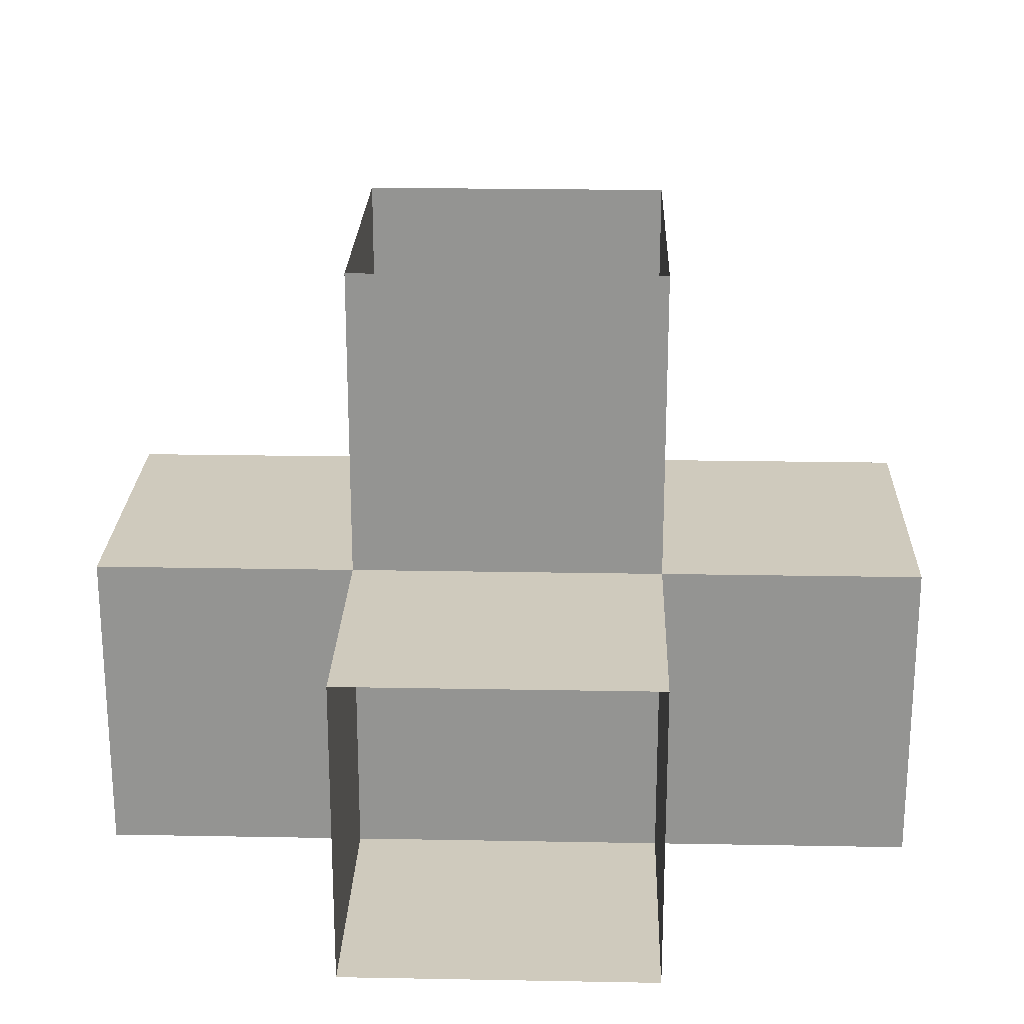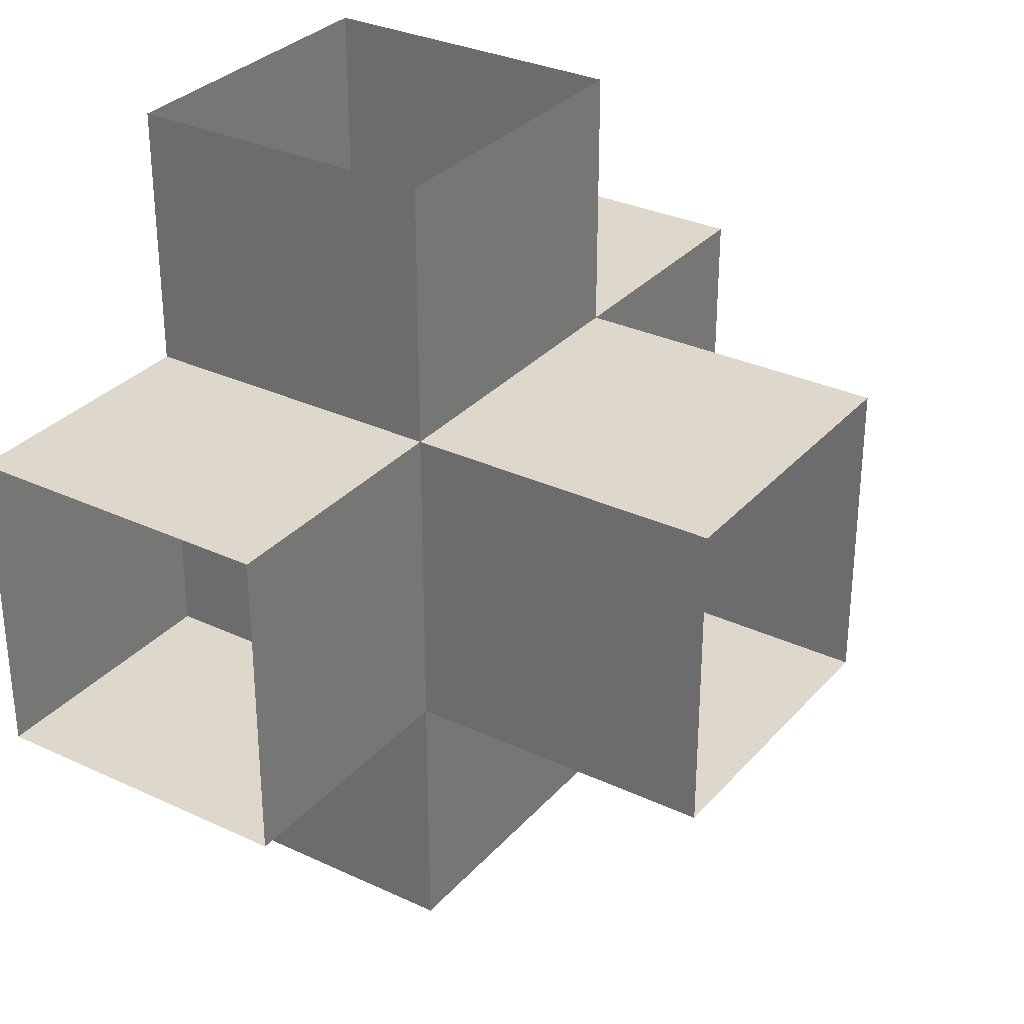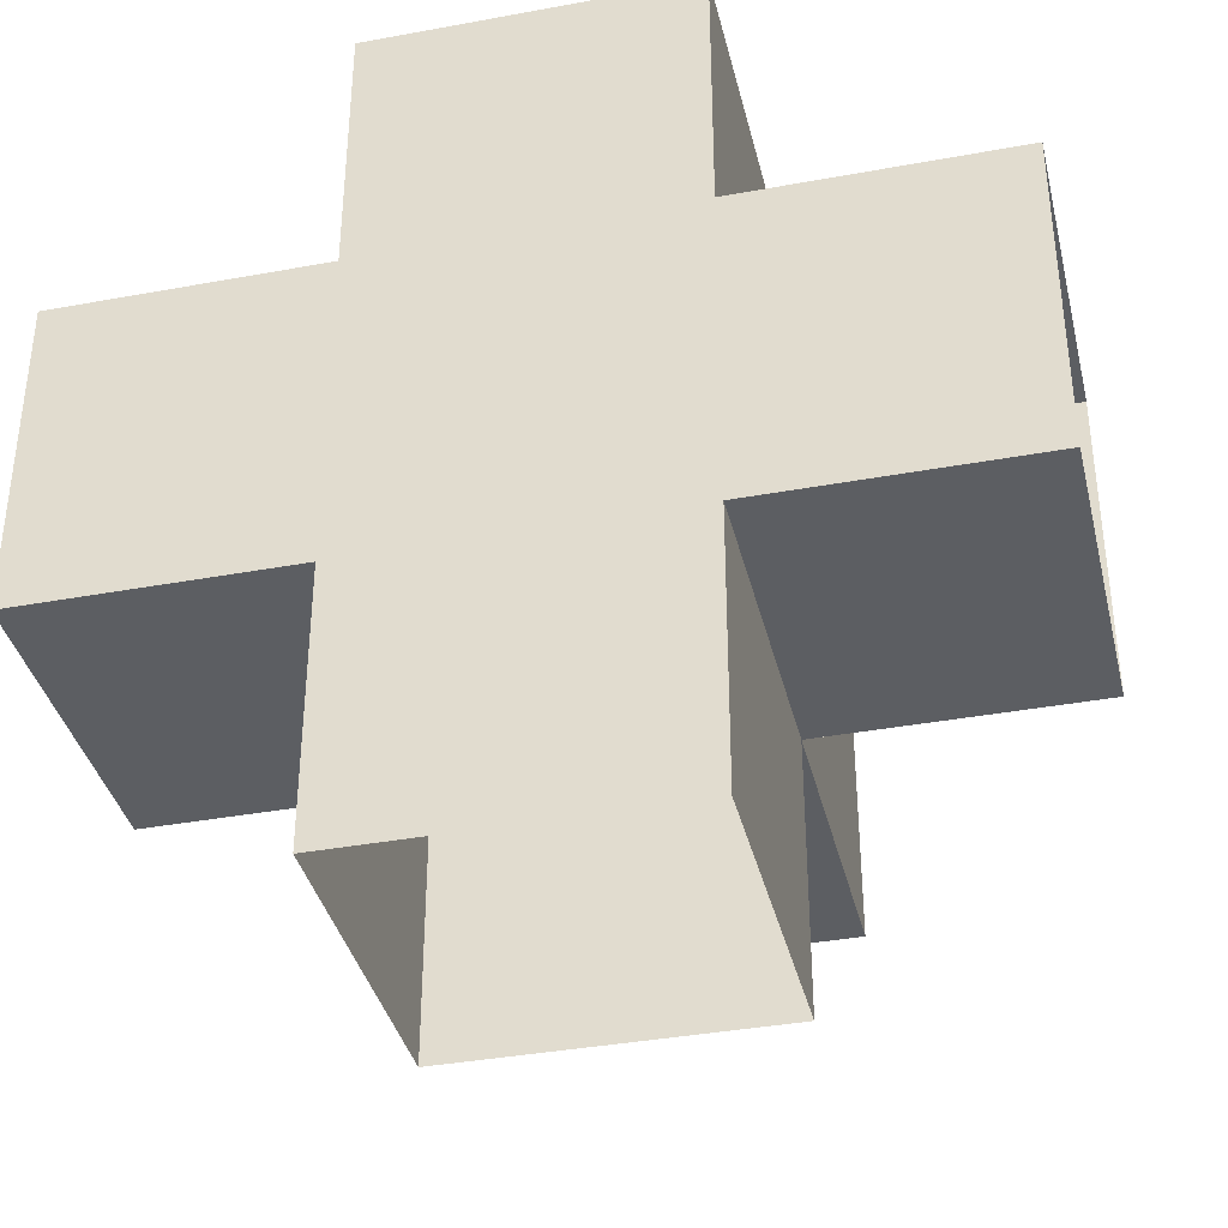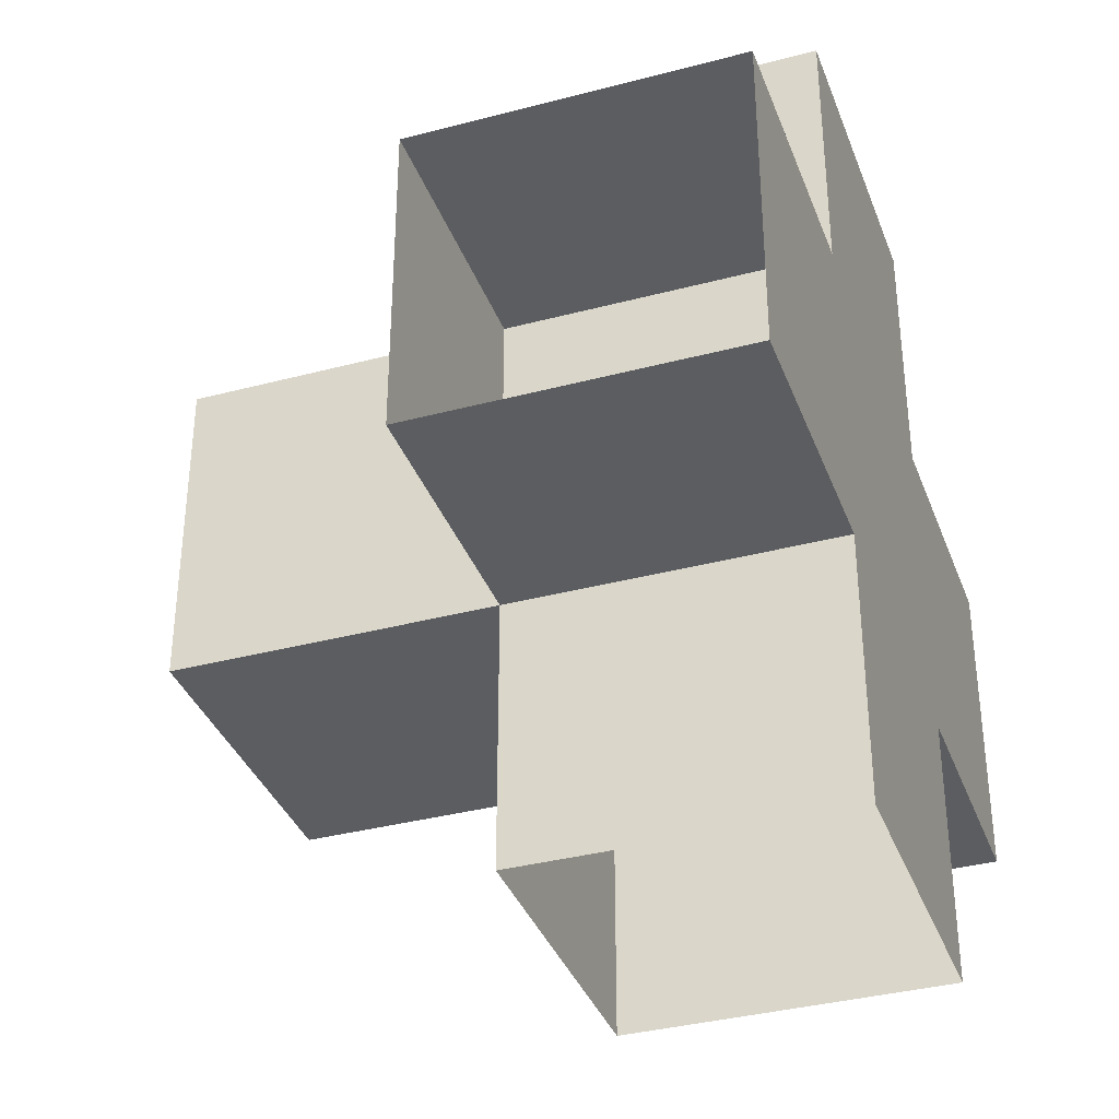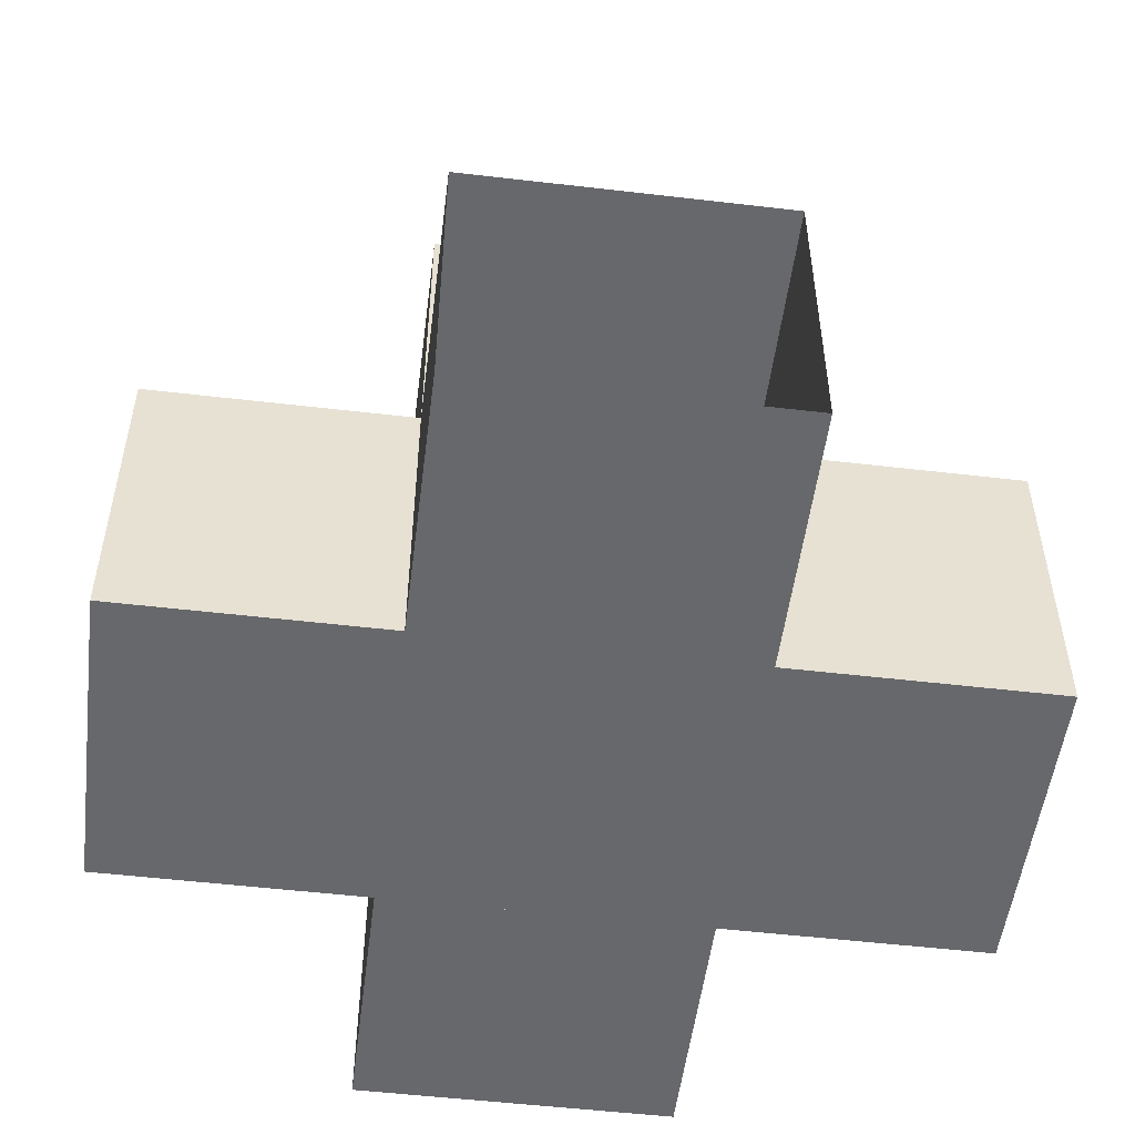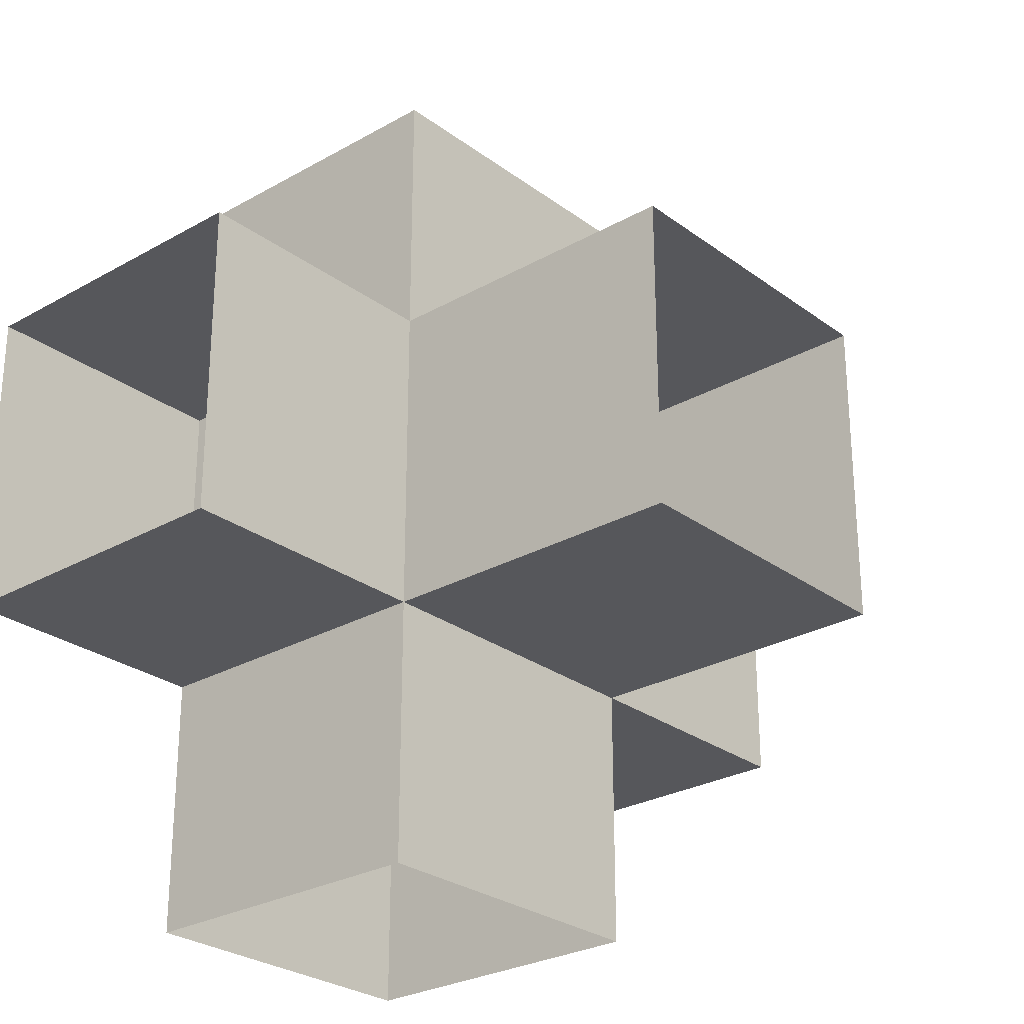
<metadata>
{"format":"obj","ext":"obj","renderer":"f3d","projection":"perspective","resolution":1024,"background":"white","views":[{"elev":22.8,"azim":-178.2,"up":"+Y"},{"elev":31.2,"azim":123.7,"up":"+Z"},{"elev":-37.5,"azim":13.3,"up":"+Z"},{"elev":-36.1,"azim":-70.9,"up":"+Z"},{"elev":-52.3,"azim":82.8,"up":"+Y"},{"elev":-27.1,"azim":131.3,"up":"+Z"}]}
</metadata>
<code>
o nodebox8
v 0.1673 -0.1641 -0.2188
v 0.1673 -0.1641 0.1187
v 0.1673 0.1734 0.1187
v 0.1673 0.1734 -0.2188
v -0.1702 -0.1641 -0.2188
v -0.1702 -0.1641 0.1187
v -0.1702 0.1734 0.1187
v -0.1702 0.1734 -0.2188
v 0.4485 -0.5016 -0.2188
v 0.4485 -0.5016 0.1187
v 0.4485 -0.1641 0.1187
v 0.4485 -0.1641 -0.2188
v 0.1673 -0.5016 -0.2188
v 0.1673 -0.5016 0.1187
v 0.1673 -0.1641 0.1187
v 0.1673 -0.1641 -0.2188
v 0.1673 -0.5016 0.1187
v 0.1673 -0.5016 0.4
v 0.1673 -0.1641 0.4
v 0.1673 -0.1641 0.1187
v -0.1702 -0.5016 0.1187
v -0.1702 -0.5016 0.4
v -0.1702 -0.1641 0.4
v -0.1702 -0.1641 0.1187
v -0.1702 -0.5016 -0.2188
v -0.1702 -0.5016 0.1187
v -0.1702 -0.1641 0.1187
v -0.1702 -0.1641 -0.2188
v -0.4515 -0.5016 -0.2188
v -0.4515 -0.5016 0.1187
v -0.4515 -0.1641 0.1187
v -0.4515 -0.1641 -0.2188
v 0.1673 -0.5016 -0.5
v 0.1673 -0.5016 -0.2188
v 0.1673 -0.1641 -0.2188
v 0.1673 -0.1641 -0.5
v -0.1702 -0.5016 -0.5
v -0.1702 -0.5016 -0.2188
v -0.1702 -0.1641 -0.2188
v -0.1702 -0.1641 -0.5
v 0.1673 -0.5016 -0.2188
v 0.1673 -0.5016 0.1187
v 0.1673 -0.1641 0.1187
v 0.1673 -0.1641 -0.2188
v -0.1702 -0.5016 -0.2188
v -0.1702 -0.5016 0.1187
v -0.1702 -0.1641 0.1187
v -0.1702 -0.1641 -0.2188
f 1 4 3 2
f 5 8 7 6
f 1 5 8 4
f 2 6 7 3
f 1 5 6 2
f 13 14 15 16
f 9 13 16 12
f 10 14 15 11
f 9 10 14 13
f 12 16 15 11
f 17 20 19 18
f 21 24 23 22
f 17 20 24 21
f 17 18 22 21
f 20 24 23 19
f 25 28 27 26
f 25 29 32 28
f 26 30 31 27
f 25 26 30 29
f 28 32 31 27
f 33 36 35 34
f 37 40 39 38
f 34 35 39 38
f 33 34 38 37
f 36 40 39 35
f 41 44 43 42
f 45 46 47 48
f 41 45 48 44
f 42 46 47 43
f 41 42 46 45

</code>
